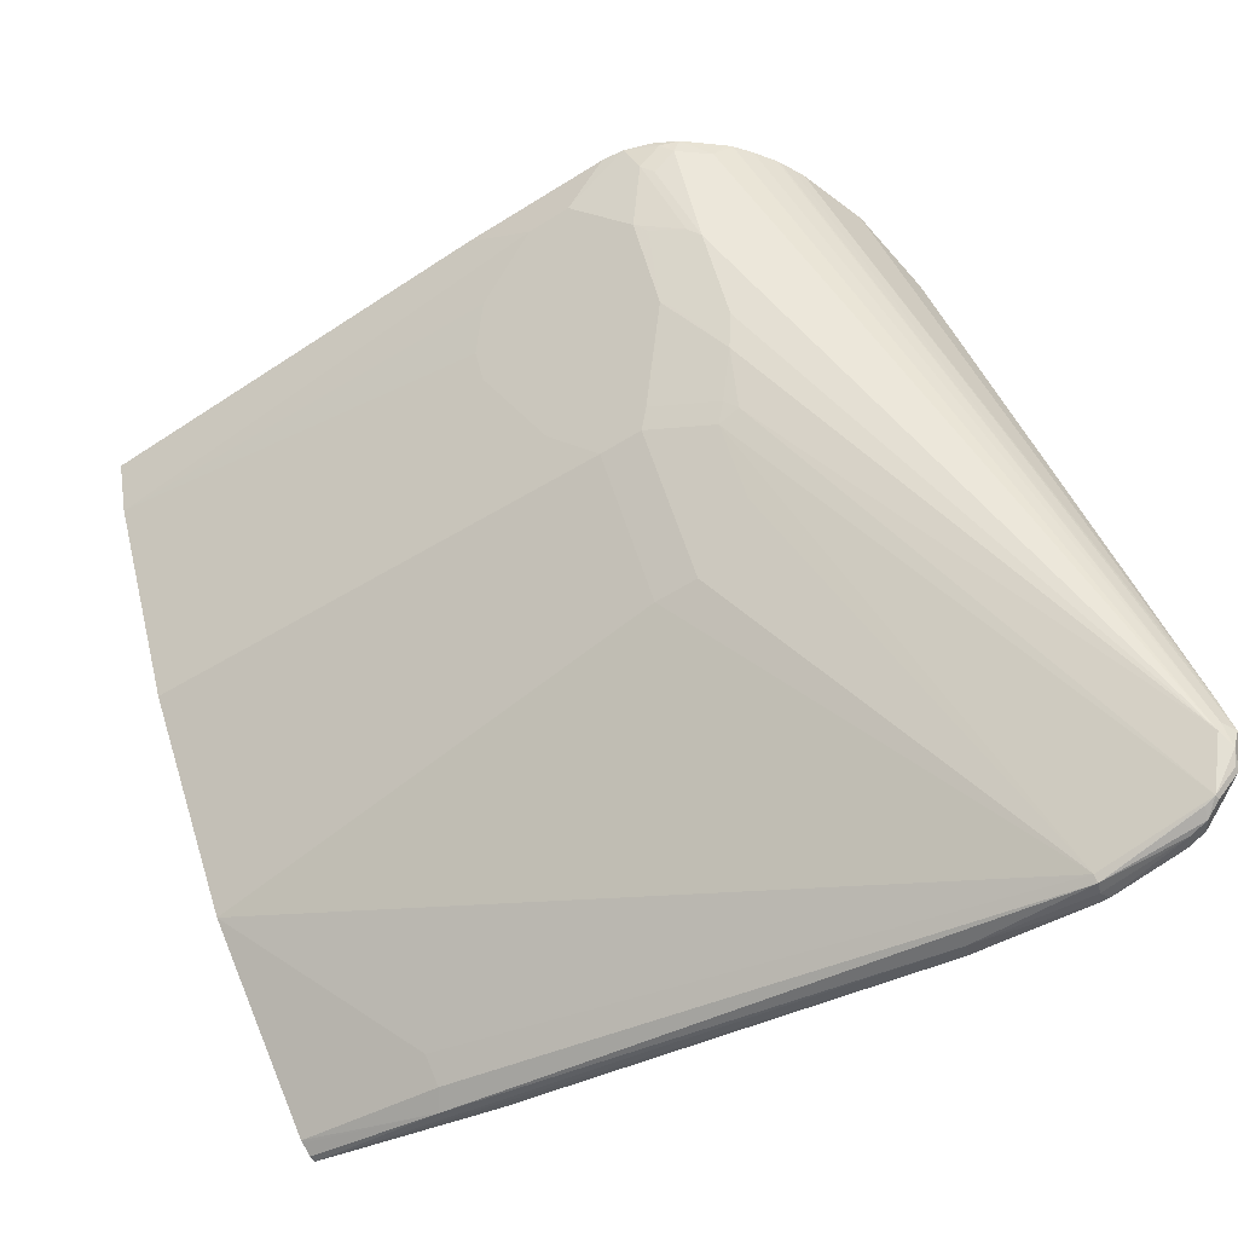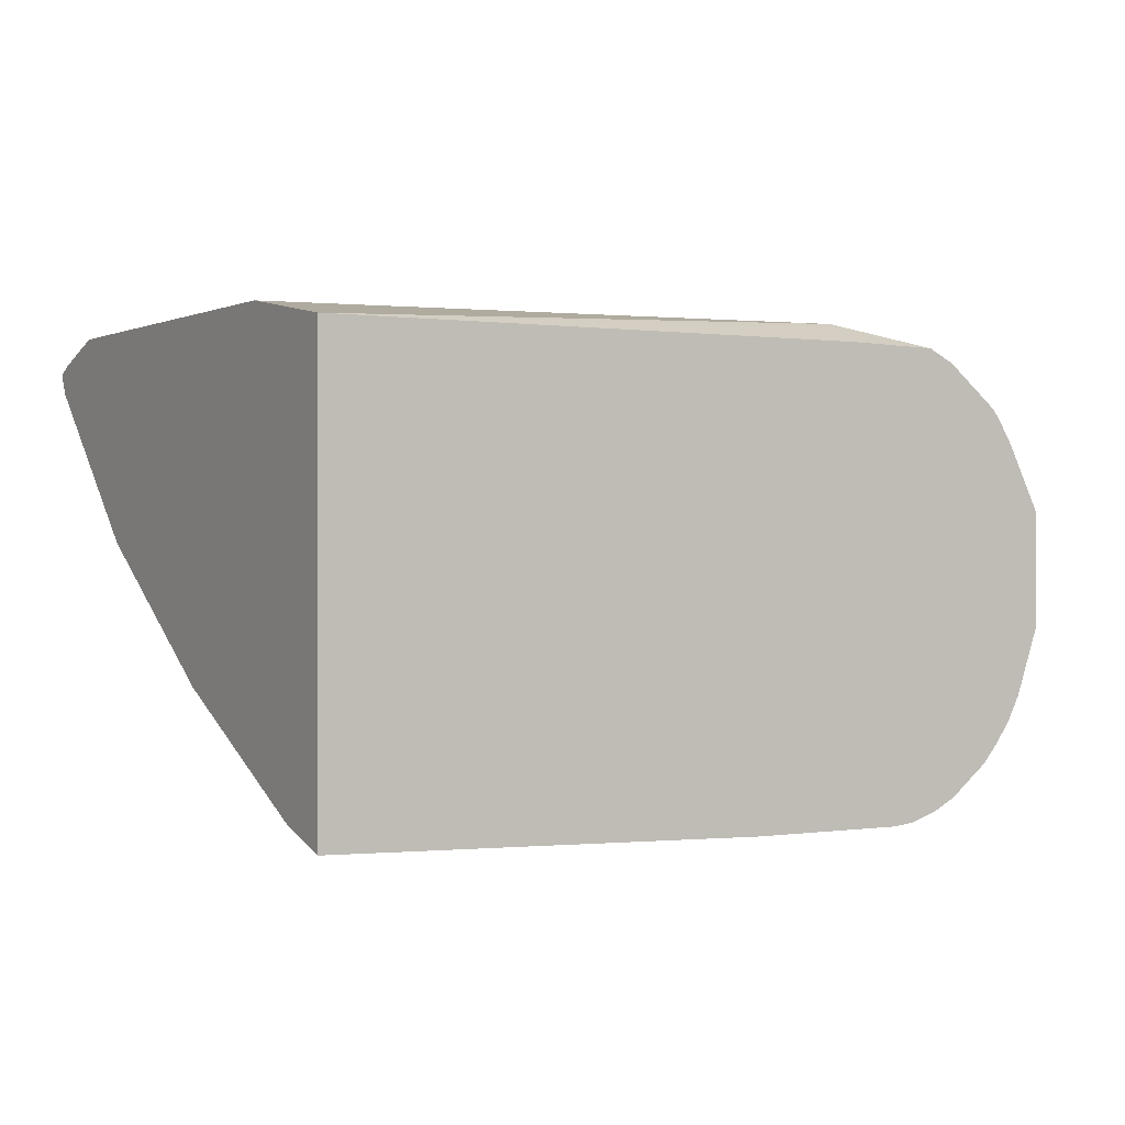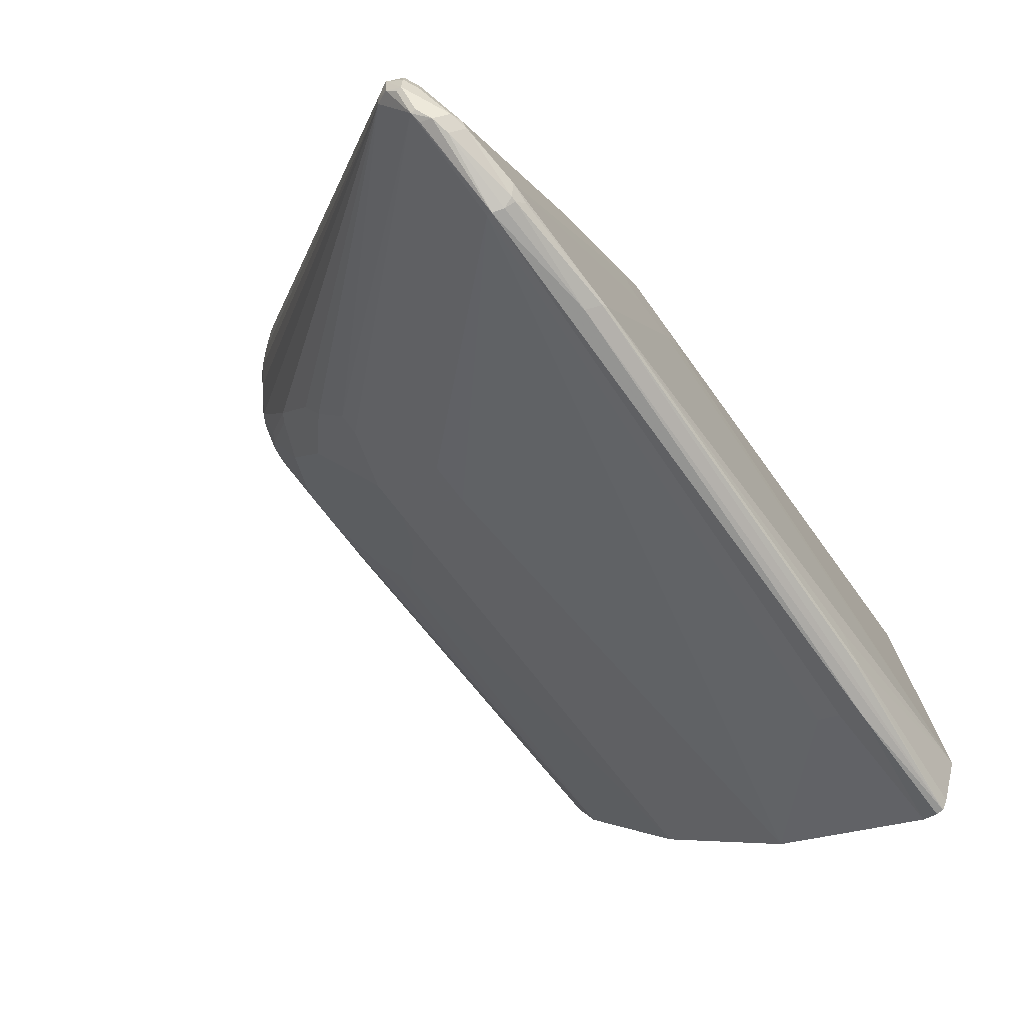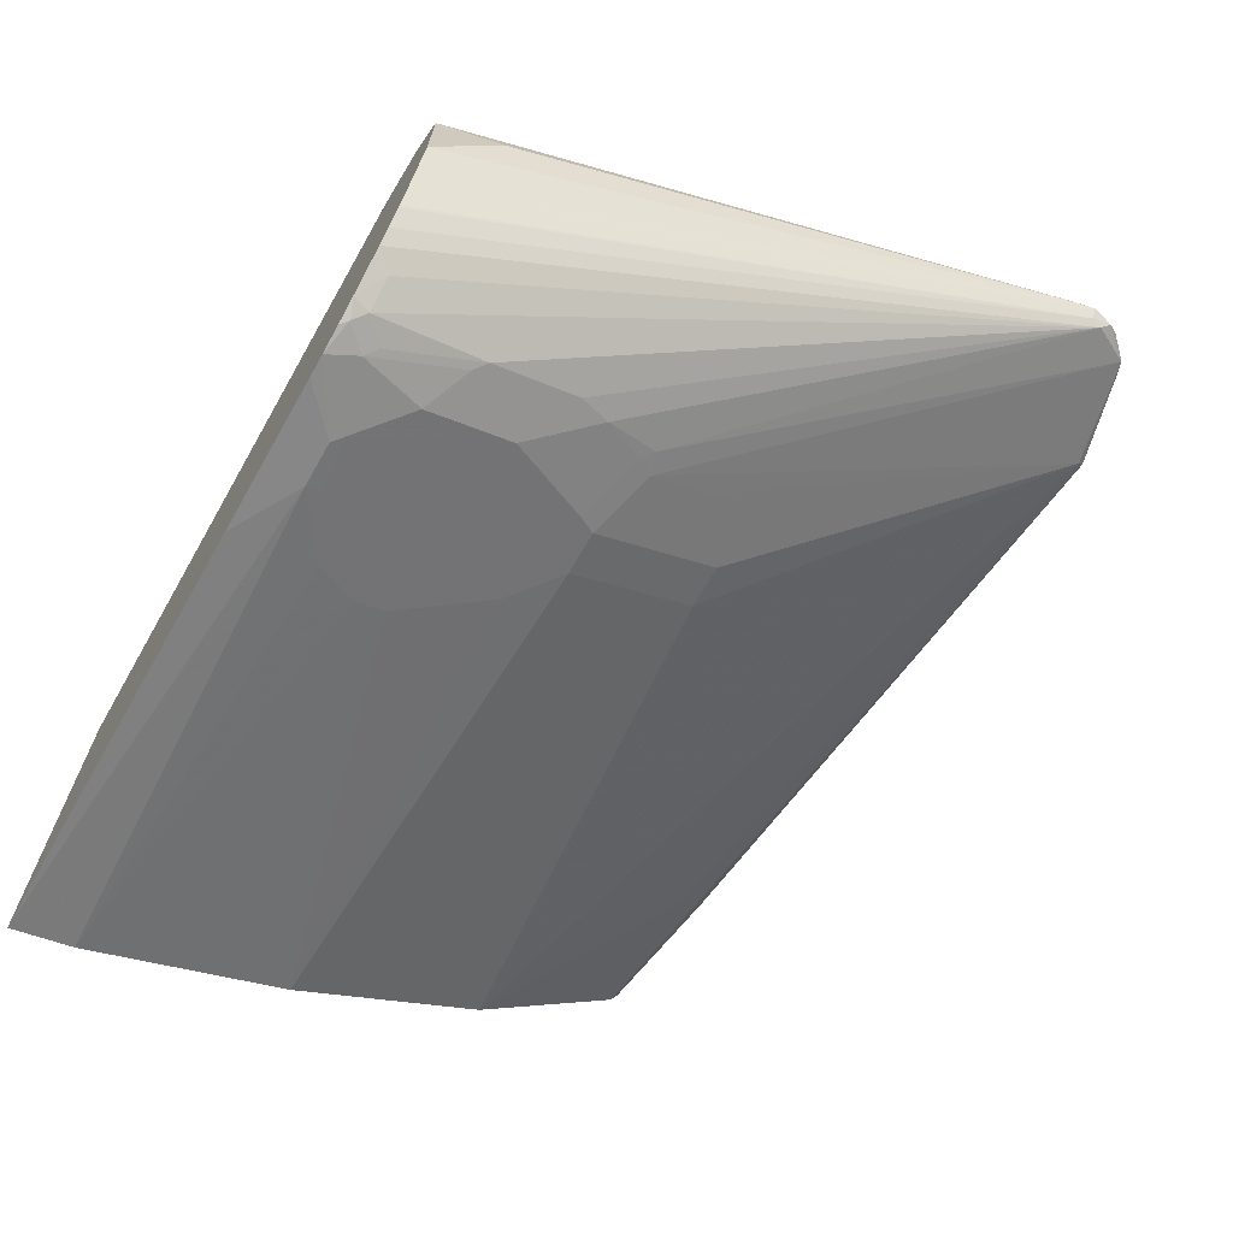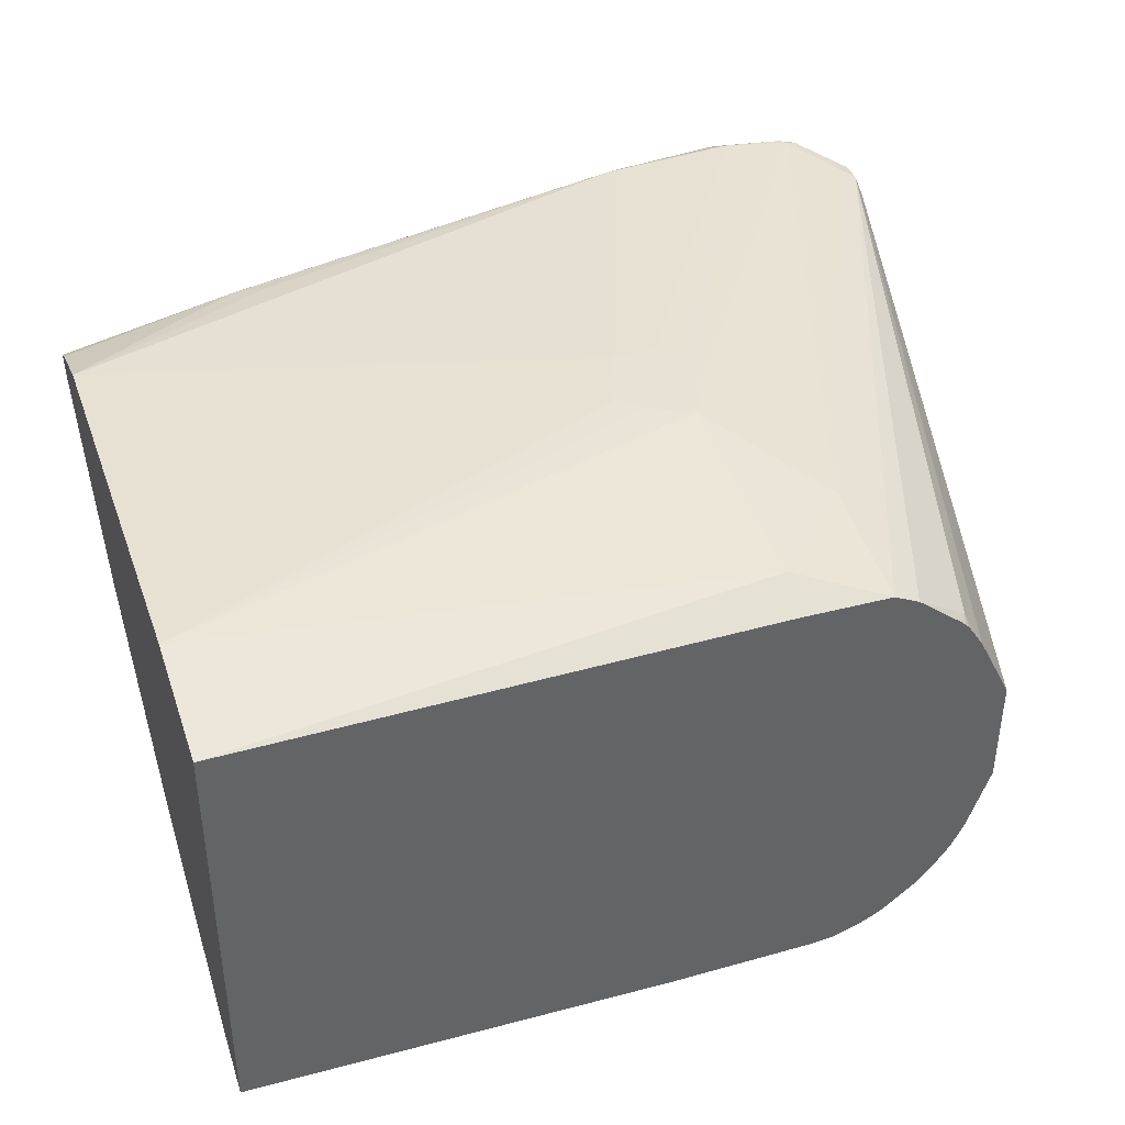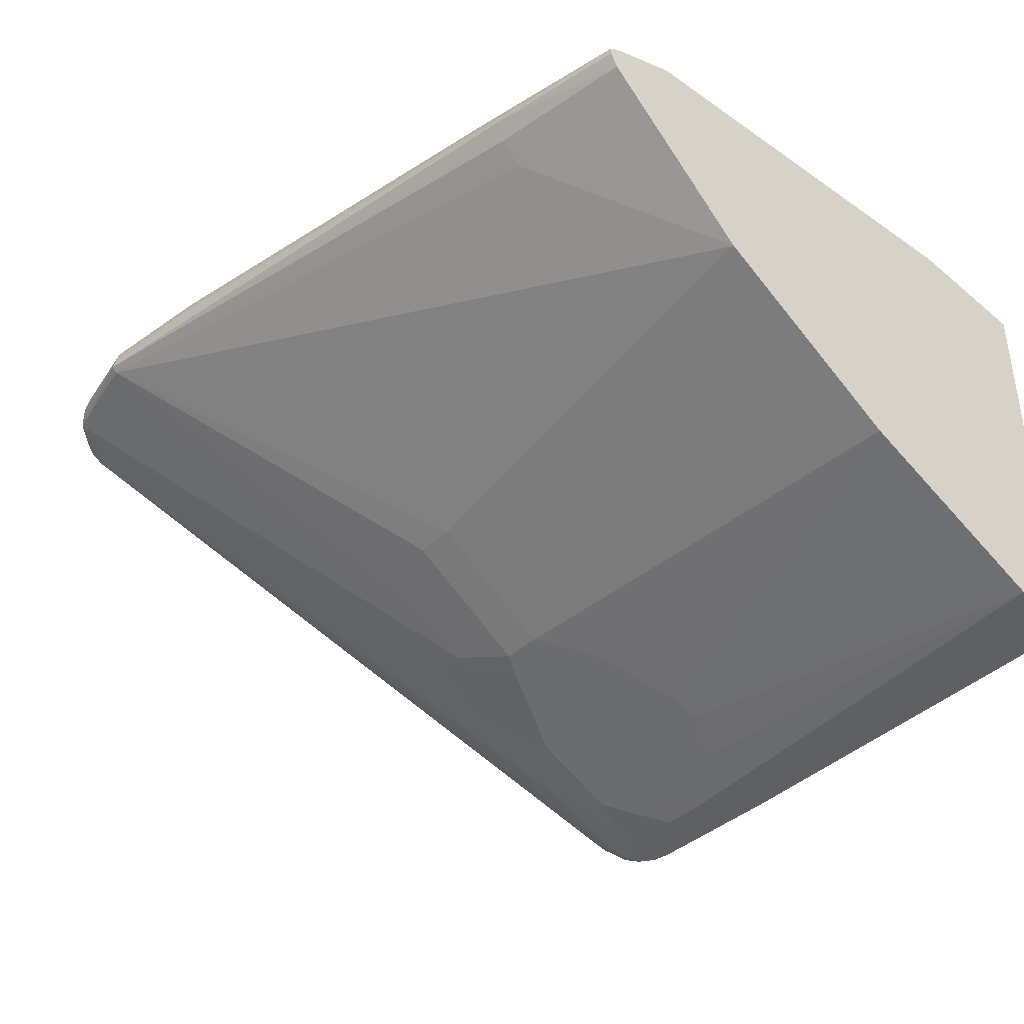
<metadata>
{"format":"obj","ext":"obj","renderer":"f3d","projection":"perspective","resolution":1024,"background":"white","views":[{"elev":-58.1,"azim":33.0,"up":"+Z"},{"elev":0.1,"azim":-30.7,"up":"+Y"},{"elev":-74.7,"azim":127.6,"up":"+Z"},{"elev":-68.6,"azim":60.2,"up":"+Y"},{"elev":40.1,"azim":-19.1,"up":"+Y"},{"elev":-38.7,"azim":-131.0,"up":"+Y"}]}
</metadata>
<code>
v 0.6395 0.2024 -0.6436
v 0.5505 0.2105 -0.6314
v 0.6368 0.2105 -0.6422
v 0.6962 0.2105 -0.6314
v 0.7096 0.2078 -0.6287
v 0.7123 0.1997 -0.626
v 0.7204 0.1983 -0.6233
v 0.6395 0.1983 -0.6395
v 0.1943 0.1565 -0.5558
v 0.1943 0.1727 -0.5721
v 0.1862 0.1862 -0.5788
v 0.545 0.2213 -0.626
v 0.6354 0.2186 -0.6395
v 0.08375 0.1889 -0.5613
v 0.6395 0.2186 -0.6395
v 0.6907 0.2213 -0.626
v 0.7043 0.2186 -0.6233
v 0.7259 0.2078 -0.6125
v 0.7204 0.2024 -0.6233
v 0.7366 0.1983 -0.6071
v 0.7407 0.1922 -0.599
v 0.7366 0.1821 -0.5909
v 0.5505 -0.02226 -0.3238
v 0.5343 -0.02158 -0.3293
v 0.5343 0.01081 -0.3777
v 0.4857 0.02701 -0.4101
v 0.4533 0.02701 -0.4101
v 0.08375 0.05933 -0.4425
v 0.08375 0.07553 -0.4587
v 0.08375 0.1403 -0.5235
v 0.08375 0.1727 -0.5558
v 0.08375 0.1746 -0.5568
v 0.08375 0.1835 -0.5613
v 0.5424 0.2226 -0.6233
v 0.2213 0.2051 -0.5774
v 0.2186 0.2064 -0.5747
v 0.6294 0.2226 -0.6314
v 0.6449 0.224 -0.6287
v 0.08375 0.1943 -0.5505
v 0.6962 0.2213 -0.6206
v 0.7285 0.2105 -0.599
v 0.7393 0.2051 -0.5936
v 0.7366 0.2024 -0.6071
v 0.7448 0.1943 -0.5828
v 0.7393 0.1835 -0.5828
v 0.6097 -0.08367 -0.09998
v 0.6 -0.09525 -0.09998
v 0.5882 -0.1025 -0.1134
v 0.5666 -0.1194 -0.1134
v 0.5666 -0.08701 -0.1943
v 0.5666 -0.05461 -0.2591
v 0.5585 -0.04449 -0.2833
v 0.5424 -0.02833 -0.3157
v 0.4857 -0.03778 -0.313
v 0.4857 -0.005383 -0.3616
v 0.4533 -0.005383 -0.3616
v 0.08375 -0.03778 -0.2969
v 0.4533 -0.03778 -0.313
v 0.4533 0.2267 -0.3724
v 0.2429 0.2105 -0.5666
v 0.08375 0.2105 -0.5019
v 0.4857 0.2267 -0.3724
v 0.5019 0.2267 -0.3562
v 0.5019 0.2267 -0.3238
v 0.7285 0.2105 -0.5828
v 0.4857 0.2267 -0.2915
v 0.5505 0.2105 -0.1943
v 0.7393 0.2051 -0.5774
v 0.7407 0.1943 -0.5646
v 0.7407 0.1862 -0.5585
v 0.6307 -0.04889 -0.09998
v 0.6262 -0.05781 -0.09998
v 0.6216 -0.06683 -0.09998
v 0.6203 -0.06886 -0.09998
v 0.5962 -0.09855 -0.09998
v 0.5711 -0.1188 -0.09998
v 0.5585 -0.1255 -0.1052
v 0.5424 -0.1255 -0.1215
v 0.5505 -0.1194 -0.1296
v 0.5585 -0.09308 -0.1862
v 0.5585 -0.06069 -0.251
v 0.5343 -0.07081 -0.2429
v 0.5261 -0.07688 -0.2348
v 0.4938 -0.04449 -0.2996
v 0.4857 -0.1241 -0.1404
v 0.4209 -0.05394 -0.2807
v 0.3886 -0.08633 -0.2159
v 0.08375 -0.09081 -0.1908
v 0.4533 -0.1241 -0.1404
v 0.4371 0.2267 -0.34
v 0.08375 0.2105 -0.1943
v 0.5505 0.1943 -0.09998
v 0.4533 0.2267 -0.3077
v 0.4857 0.2105 -0.1296
v 0.5343 0.2105 -0.1781
v 0.6098 0.1565 -0.108
v 0.6219 0.1323 -0.09998
v 0.5533 0.1929 -0.09998
v 0.5613 0.1889 -0.09998
v 0.5695 0.1848 -0.09998
v 0.6422 0.09173 -0.09998
v 0.6476 0.08093 -0.09998
v 0.626 0.1241 -0.09998
v 0.6638 0.04857 -0.1457
v 0.6476 1.584e-05 -0.09998
v 0.5603 -0.1246 -0.09998
v 0.5533 -0.1281 -0.09998
v 0.5343 -0.1345 -0.09998
v 0.5261 -0.1093 -0.17
v 0.4938 -0.1255 -0.1376
v 0.5343 -0.1032 -0.1781
v 0.3886 -0.09713 -0.1943
v 0.08375 -0.09621 -0.18
v 0.4533 -0.1295 -0.1296
v 0.4048 -0.1133 -0.1619
v 0.4371 0.2267 -0.3238
v 0.08375 0.1943 -0.09998
v 0.4857 0.1957 -0.09998
v 0.4776 0.2064 -0.1215
v 0.4737 0.1957 -0.09998
v 0.6031 0.1573 -0.09998
v 0.6071 0.1538 -0.09998
v 0.6106 0.1498 -0.09998
v 0.5713 0.1833 -0.09998
v 0.518 -0.1362 -0.09998
v 0.4857 -0.1295 -0.1296
v 0.08375 -0.1133 -0.1457
v 0.4048 -0.1362 -0.09998
v 0.08375 -0.1281 -0.09998
f 1 2 3
f 50 80 81
f 50 81 51
f 51 81 82
f 51 82 52
f 52 82 83
f 52 83 53
f 53 83 84
f 53 84 54
f 54 85 89
f 54 89 58
f 54 58 56
f 54 56 55
f 54 84 83
f 50 78 80
f 54 83 85
f 57 87 88
f 57 58 86
f 58 89 87
f 58 87 86
f 59 90 116
f 59 116 93
f 59 93 66
f 59 66 64
f 59 64 63
f 59 63 62
f 59 61 90
f 61 91 116
f 61 116 90
f 57 86 87
f 65 67 92
f 50 79 78
f 49 78 79
f 46 102 101
f 46 101 103
f 46 103 97
f 46 97 123
f 46 123 122
f 46 122 121
f 46 121 124
f 46 124 100
f 46 100 99
f 46 99 98
f 46 98 92
f 46 92 118
f 46 118 120
f 49 79 50
f 46 120 117
f 46 129 128
f 46 128 125
f 46 125 108
f 46 108 107
f 46 107 106
f 46 106 76
f 46 76 75
f 46 75 47
f 47 75 48
f 48 75 76
f 48 76 49
f 49 76 77
f 49 77 78
f 46 117 129
f 46 105 102
f 65 92 68
f 66 91 94
f 87 89 112
f 89 110 114
f 89 114 115
f 89 115 112
f 91 117 94
f 91 93 116
f 92 95 94
f 92 94 118
f 94 119 120
f 94 120 118
f 94 117 119
f 96 121 122
f 96 122 123
f 87 113 88
f 96 123 97
f 96 124 121
f 102 105 104
f 108 125 126
f 108 126 110
f 110 126 114
f 112 115 127
f 112 127 113
f 114 126 125
f 114 125 128
f 114 128 129
f 114 129 127
f 114 127 115
f 117 120 119
f 96 100 124
f 66 93 91
f 87 112 113
f 83 110 85
f 66 94 95
f 66 95 67
f 67 95 92
f 68 96 97
f 68 97 69
f 68 92 98
f 68 98 99
f 68 99 100
f 68 100 96
f 69 101 102
f 69 102 70
f 69 97 103
f 69 103 101
f 85 110 89
f 70 102 104
f 70 105 71
f 76 106 77
f 77 106 107
f 77 107 108
f 77 108 78
f 78 109 80
f 78 108 110
f 78 110 109
f 80 109 111
f 80 111 82
f 80 82 81
f 83 111 109
f 83 109 110
f 70 104 105
f 46 71 105
f 82 111 83
f 46 73 72
f 8 27 28
f 8 28 9
f 9 28 29
f 9 29 10
f 10 29 30
f 10 30 31
f 10 31 11
f 11 31 32
f 11 32 33
f 11 33 14
f 12 34 13
f 12 14 35
f 12 35 36
f 8 26 27
f 12 36 34
f 13 38 15
f 13 34 37
f 14 33 32
f 14 32 31
f 14 31 30
f 14 30 29
f 14 29 28
f 14 28 57
f 14 57 88
f 14 88 113
f 14 113 127
f 14 127 129
f 14 129 117
f 13 37 38
f 14 117 91
f 8 25 26
f 7 24 8
f 46 72 71
f 1 3 4
f 1 4 5
f 1 5 6
f 1 6 7
f 1 7 8
f 1 8 9
f 1 9 10
f 1 10 11
f 1 11 2
f 2 12 13
f 2 13 3
f 2 11 14
f 8 24 25
f 2 14 12
f 3 15 4
f 4 16 5
f 4 15 16
f 5 18 19
f 5 19 7
f 5 7 6
f 5 16 17
f 7 19 43
f 7 43 20
f 7 20 21
f 7 21 22
f 7 22 23
f 7 23 24
f 3 13 15
f 14 91 61
f 5 17 18
f 14 39 36
f 28 58 57
f 34 59 38
f 34 38 37
f 34 36 60
f 34 60 61
f 34 61 59
f 36 39 61
f 36 61 60
f 38 59 62
f 38 62 63
f 38 63 64
f 38 64 40
f 40 64 66
f 28 56 58
f 40 66 67
f 41 65 68
f 41 68 42
f 42 44 43
f 44 68 69
f 44 69 70
f 44 70 71
f 44 71 72
f 44 72 45
f 45 72 73
f 45 73 74
f 45 74 46
f 14 61 39
f 46 74 73
f 40 67 65
f 27 56 28
f 42 68 44
f 26 55 56
f 15 38 16
f 14 36 35
f 26 56 27
f 16 40 17
f 16 38 40
f 17 41 18
f 17 40 65
f 17 65 41
f 18 42 43
f 18 43 19
f 20 43 21
f 21 43 44
f 21 44 45
f 21 45 22
f 22 45 46
f 18 41 42
f 22 47 48
f 24 55 26
f 22 46 47
f 24 26 25
f 24 54 55
f 24 53 54
f 23 52 53
f 22 52 23
f 23 53 24
f 22 51 52
f 22 50 51
f 22 49 50
f 22 48 49

</code>
